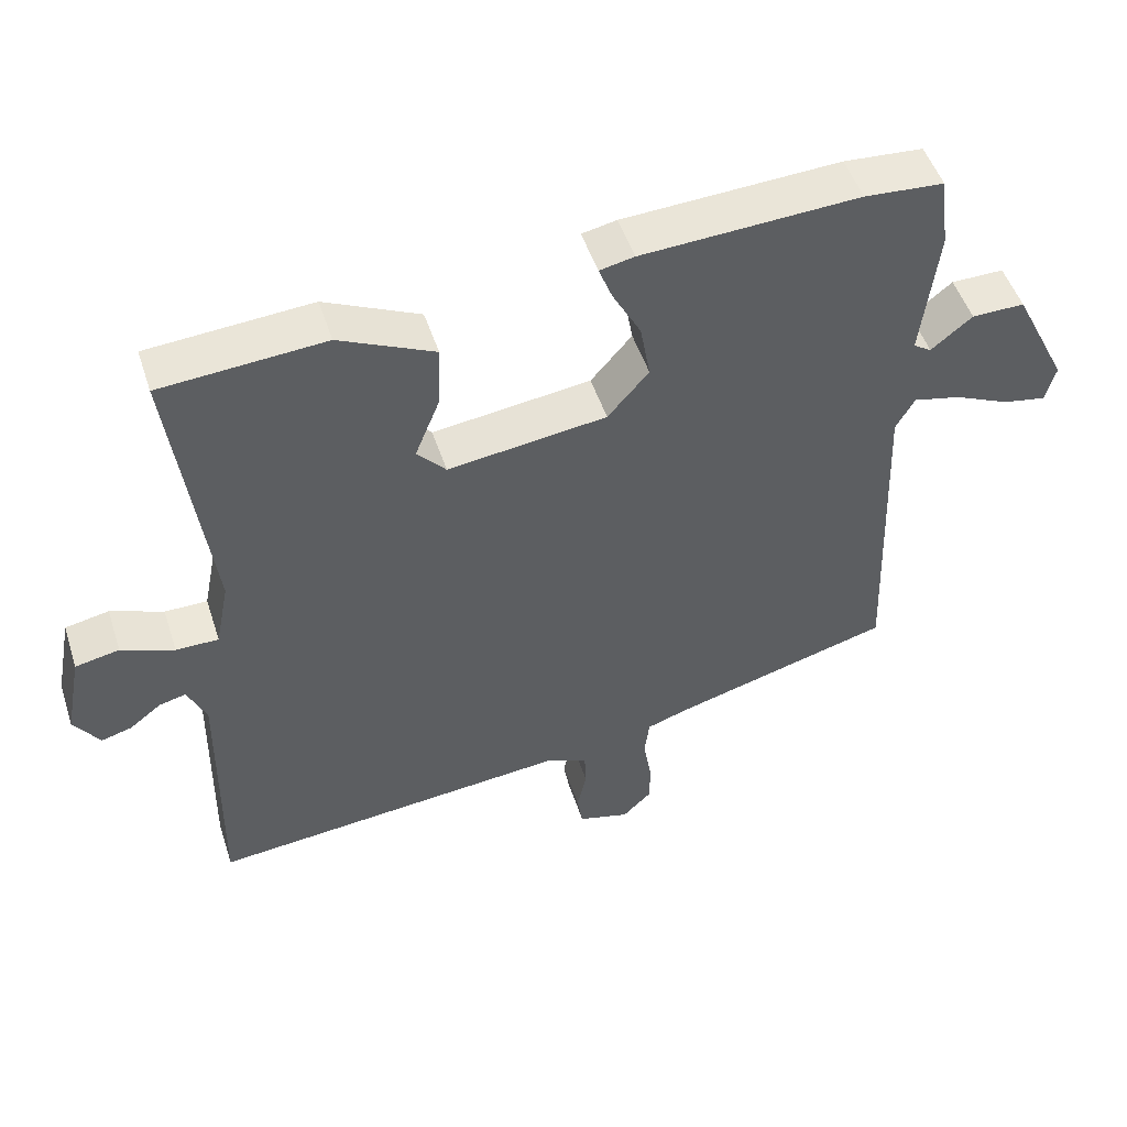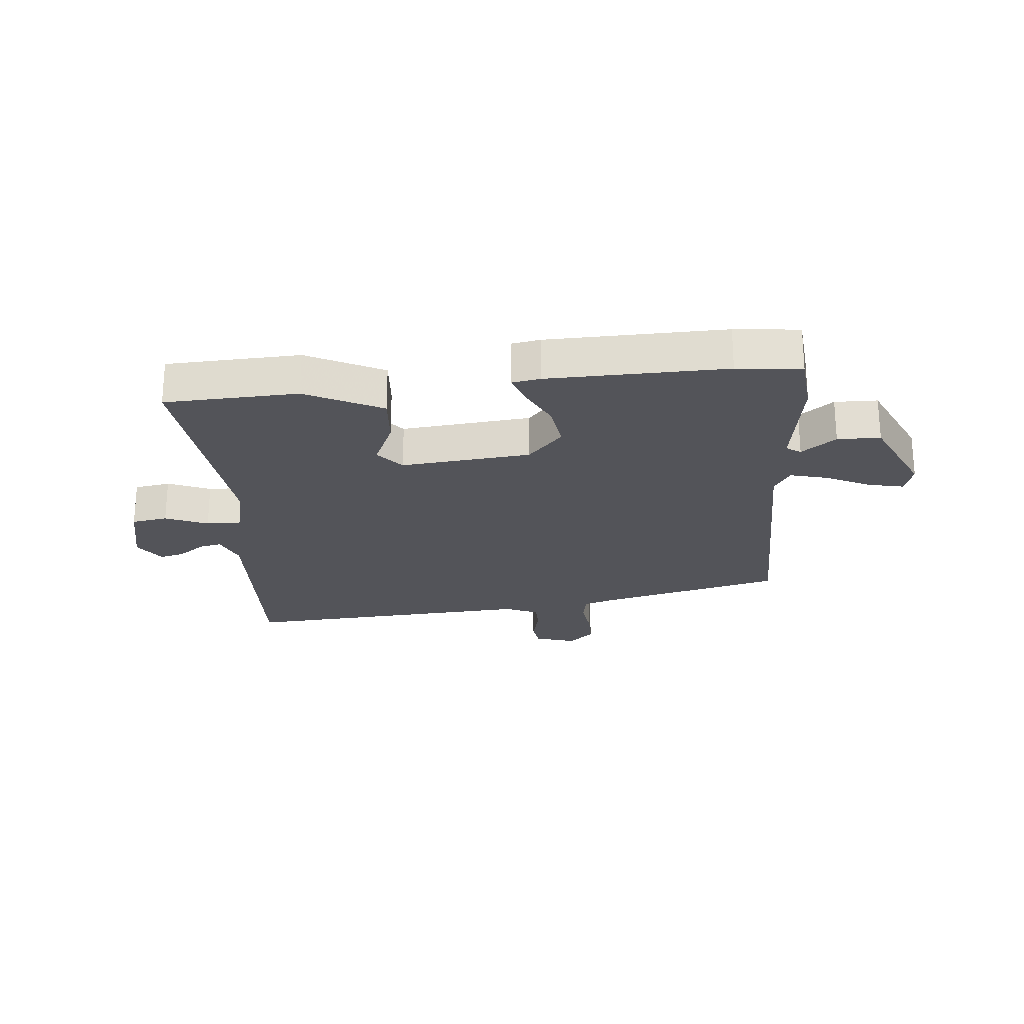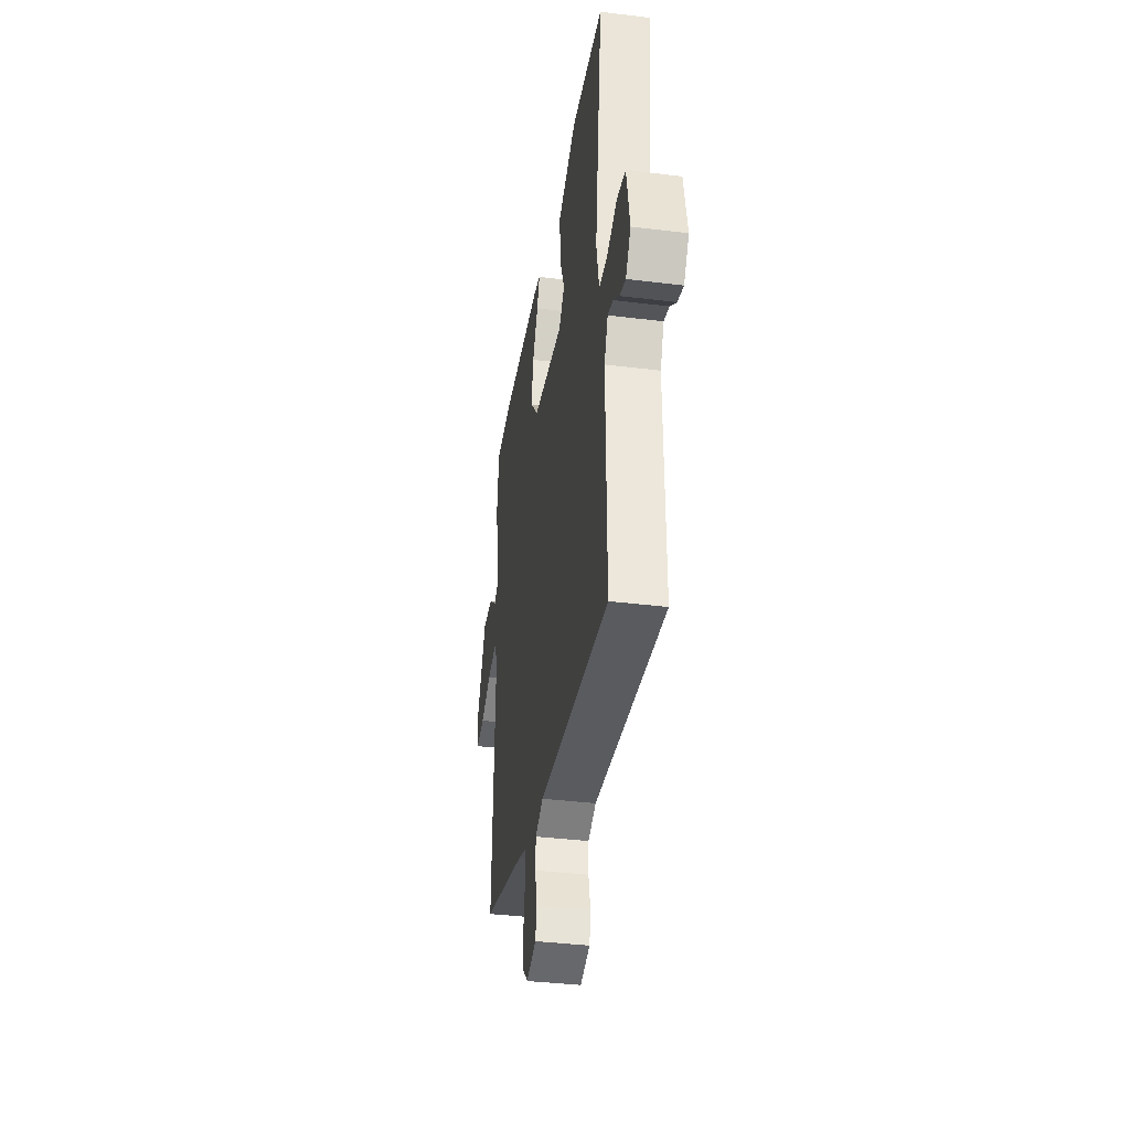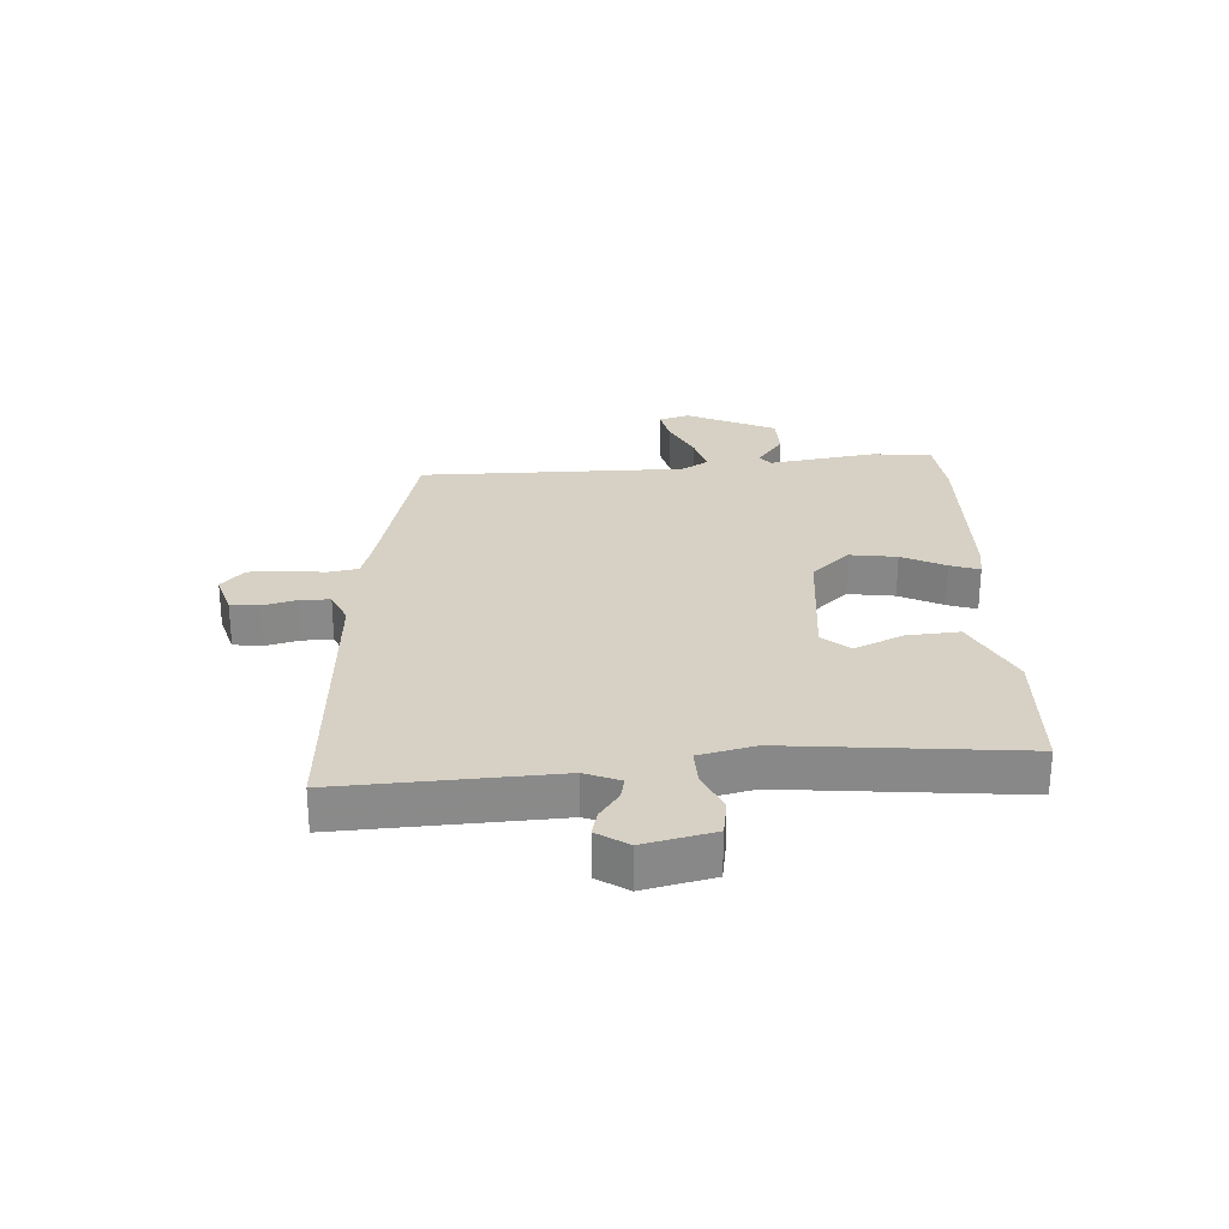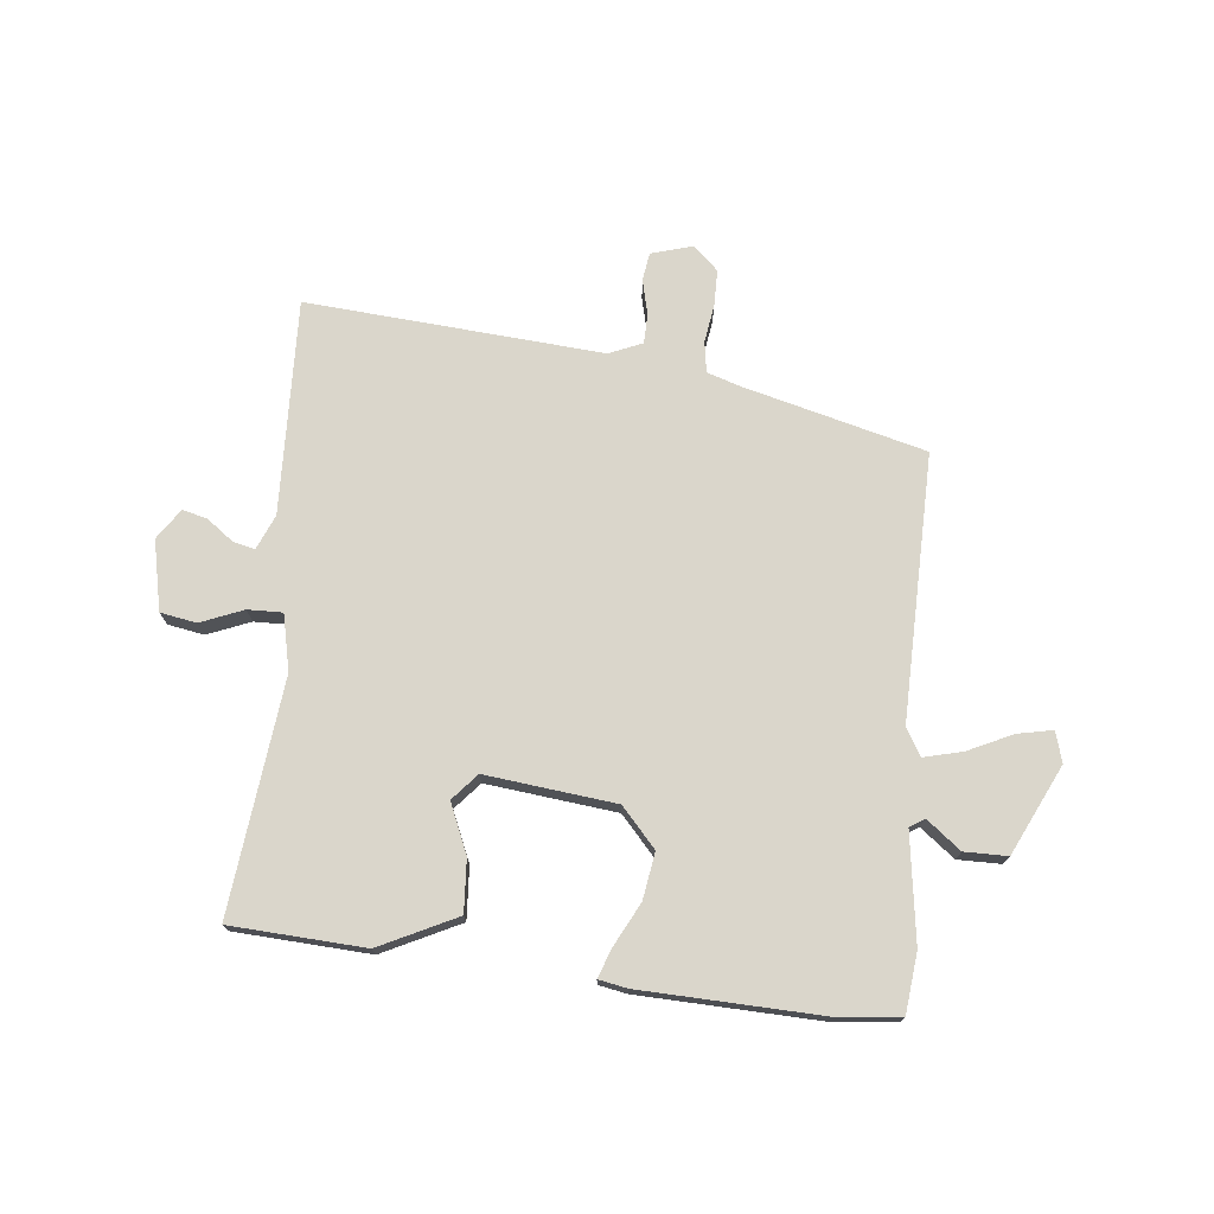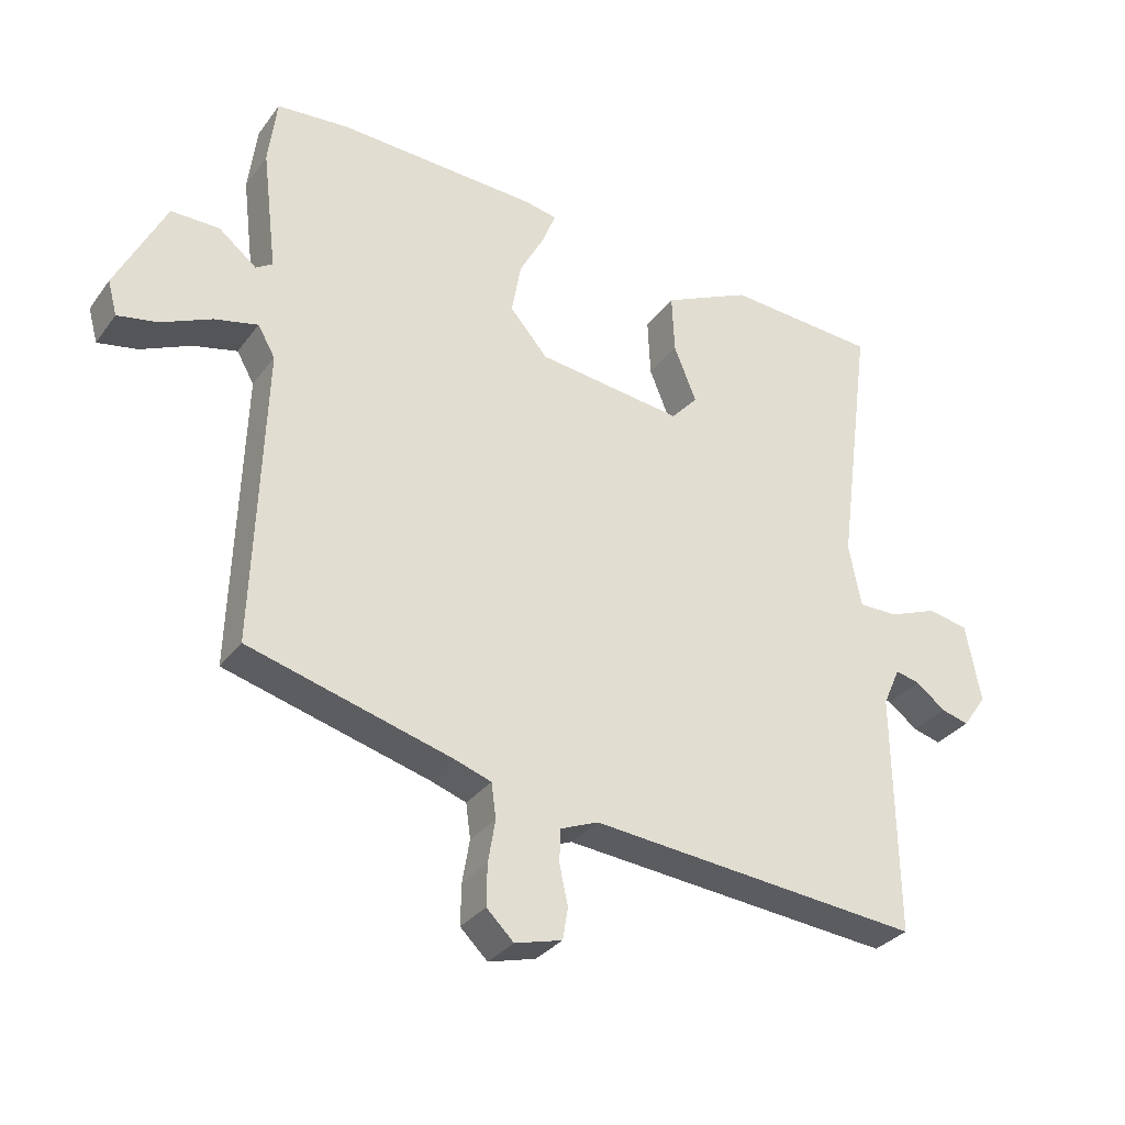
<metadata>
{"format":"obj","ext":"obj","renderer":"f3d","projection":"perspective","resolution":1024,"background":"white","views":[{"elev":49.7,"azim":-17.8,"up":"+Z"},{"elev":-23.8,"azim":3.5,"up":"+Y"},{"elev":-37.4,"azim":-99.0,"up":"+Z"},{"elev":27.0,"azim":-95.3,"up":"+Y"},{"elev":74.0,"azim":4.8,"up":"+Y"},{"elev":-31.5,"azim":149.9,"up":"+Z"}]}
</metadata>
<code>
v 0.498 0.07 -0.391
v 0.191 0.07 -0.477
v 0.136 0.07 -0.496
v 0.129 0.07 -0.548
v 0.14 0.07 -0.613
v 0.141 0.07 -0.674
v 0.1 0.07 -0.714
v 0.029 0.07 -0.695
v 0.021 0.07 -0.647
v 0.034 0.07 -0.588
v 0.032 0.07 -0.538
v -0.025 0.07 -0.515
v -0.526 0.07 -0.563
v -0.521 0.07 -0.199
v -0.547 0.07 -0.141
v -0.584 0.07 -0.15
v -0.628 0.07 -0.184
v -0.67 0.07 -0.196
v -0.706 0.07 -0.145
v -0.683 0.07 -0.026
v -0.622 0.07 -0.014
v -0.549 0.07 -0.042
v -0.49 0.07 -0.042
v -0.471 0.07 0.053
v -0.523 0.07 0.448
v -0.296 0.07 0.465
v -0.164 0.07 0.404
v -0.168 0.07 0.315
v -0.202 0.07 0.231
v -0.162 0.07 0.187
v 0.058 0.07 0.216
v 0.115 0.07 0.282
v 0.101 0.07 0.361
v 0.062 0.07 0.433
v 0.043 0.07 0.482
v 0.091 0.07 0.492
v 0.393 0.07 0.508
v 0.503 0.07 0.5
v 0.516 0.07 0.398
v 0.494 0.07 0.215
v 0.519 0.07 0.199
v 0.576 0.07 0.245
v 0.649 0.07 0.246
v 0.724 0.07 0.097
v 0.71 0.07 0.045
v 0.65 0.07 0.056
v 0.574 0.07 0.09
v 0.508 0.07 0.105
v 0.482 0.07 0.059
v 0.498 0 -0.391
v 0.191 0 -0.477
v 0.136 0 -0.496
v 0.129 0 -0.548
v 0.14 0 -0.613
v 0.141 0 -0.674
v 0.1 0 -0.714
v 0.029 0 -0.695
v 0.021 0 -0.647
v 0.034 0 -0.588
v 0.032 0 -0.538
v -0.025 0 -0.515
v -0.526 0 -0.563
v -0.521 0 -0.199
v -0.547 0 -0.141
v -0.584 0 -0.15
v -0.628 0 -0.184
v -0.67 0 -0.196
v -0.706 0 -0.145
v -0.683 0 -0.026
v -0.622 0 -0.014
v -0.549 0 -0.042
v -0.49 0 -0.042
v -0.471 0 0.053
v -0.523 0 0.448
v -0.296 0 0.465
v -0.164 0 0.404
v -0.168 0 0.315
v -0.202 0 0.231
v -0.162 0 0.187
v 0.058 0 0.216
v 0.115 0 0.282
v 0.101 0 0.361
v 0.062 0 0.433
v 0.043 0 0.482
v 0.091 0 0.492
v 0.393 0 0.508
v 0.503 0 0.5
v 0.516 0 0.398
v 0.494 0 0.215
v 0.519 0 0.199
v 0.576 0 0.245
v 0.649 0 0.246
v 0.724 0 0.097
v 0.71 0 0.045
v 0.65 0 0.056
v 0.574 0 0.09
v 0.508 0 0.105
v 0.482 0 0.059
f 45 46 47
f 44 45 47
f 43 44 47
f 42 43 47
f 41 42 47
f 40 41 47 48
f 38 39 40
f 37 38 40
f 36 37 40
f 35 36 40
f 34 35 40
f 33 34 40
f 40 48 49
f 33 40 49
f 32 33 49
f 27 28 29
f 26 27 29
f 25 26 29
f 24 25 29
f 23 24 29 30
f 20 21 22
f 19 20 22
f 18 19 22
f 17 18 22
f 16 17 22
f 15 16 22 23
f 23 30 31
f 15 23 31
f 14 15 31
f 8 9 10
f 7 8 10
f 6 7 10
f 5 6 10
f 4 5 10
f 3 4 10 11
f 49 1 2
f 32 49 2
f 31 32 2
f 31 2 3
f 14 31 3
f 13 14 3
f 12 13 3
f 3 11 12
f 96 95 94
f 96 94 93
f 96 93 92
f 96 92 91
f 96 91 90
f 97 96 90 89
f 89 88 87
f 89 87 86
f 89 86 85
f 89 85 84
f 89 84 83
f 89 83 82
f 98 97 89
f 98 89 82
f 98 82 81
f 78 77 76
f 78 76 75
f 78 75 74
f 78 74 73
f 79 78 73 72
f 71 70 69
f 71 69 68
f 71 68 67
f 71 67 66
f 71 66 65
f 72 71 65 64
f 80 79 72
f 80 72 64
f 80 64 63
f 59 58 57
f 59 57 56
f 59 56 55
f 59 55 54
f 59 54 53
f 60 59 53 52
f 51 50 98
f 51 98 81
f 51 81 80
f 52 51 80
f 52 80 63
f 52 63 62
f 52 62 61
f 61 60 52
f 1 50 51 2
f 2 51 52 3
f 3 52 53 4
f 4 53 54 5
f 5 54 55 6
f 6 55 56 7
f 7 56 57 8
f 8 57 58 9
f 9 58 59 10
f 10 59 60 11
f 11 60 61 12
f 12 61 62 13
f 13 62 63 14
f 14 63 64 15
f 15 64 65 16
f 16 65 66 17
f 17 66 67 18
f 18 67 68 19
f 19 68 69 20
f 20 69 70 21
f 21 70 71 22
f 22 71 72 23
f 23 72 73 24
f 24 73 74 25
f 25 74 75 26
f 26 75 76 27
f 27 76 77 28
f 28 77 78 29
f 29 78 79 30
f 30 79 80 31
f 31 80 81 32
f 32 81 82 33
f 33 82 83 34
f 34 83 84 35
f 35 84 85 36
f 36 85 86 37
f 37 86 87 38
f 38 87 88 39
f 39 88 89 40
f 40 89 90 41
f 41 90 91 42
f 42 91 92 43
f 43 92 93 44
f 44 93 94 45
f 45 94 95 46
f 46 95 96 47
f 47 96 97 48
f 48 97 98 49
f 49 98 50 1

</code>
